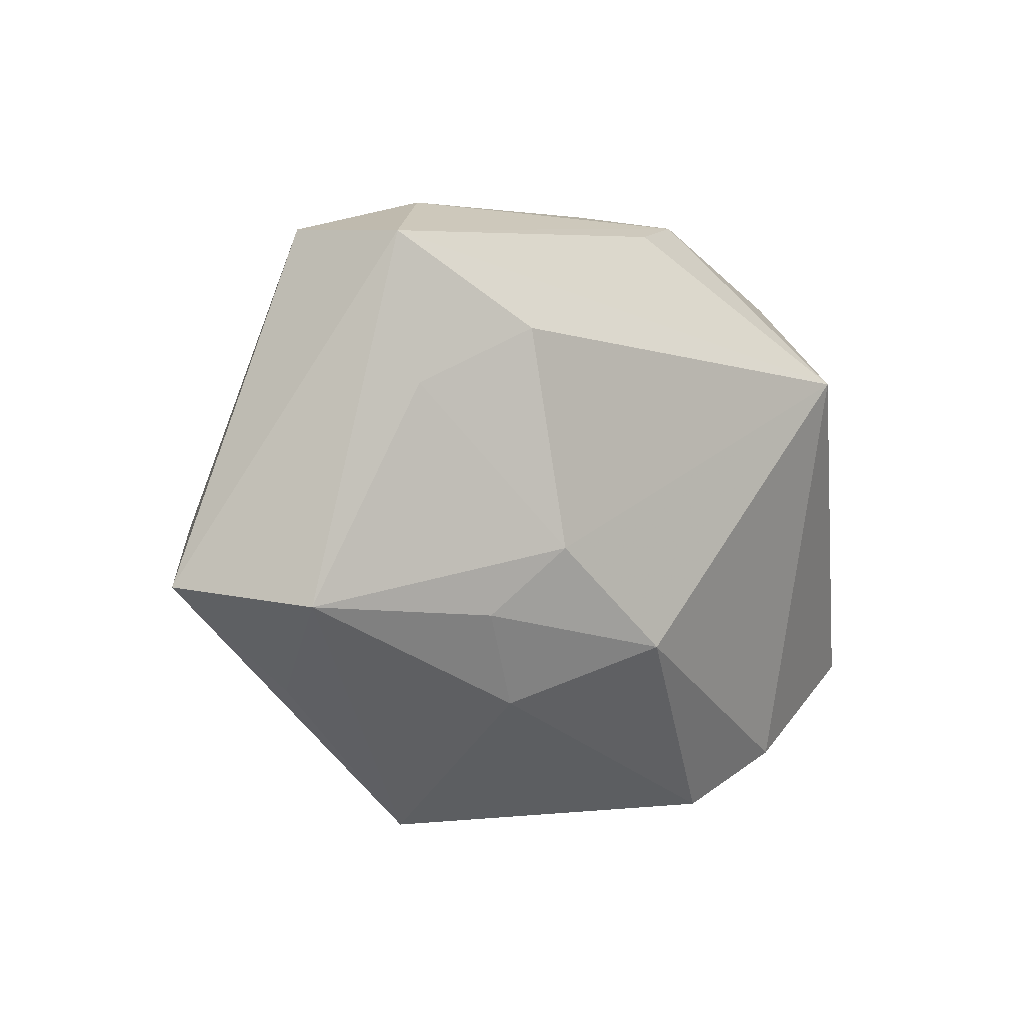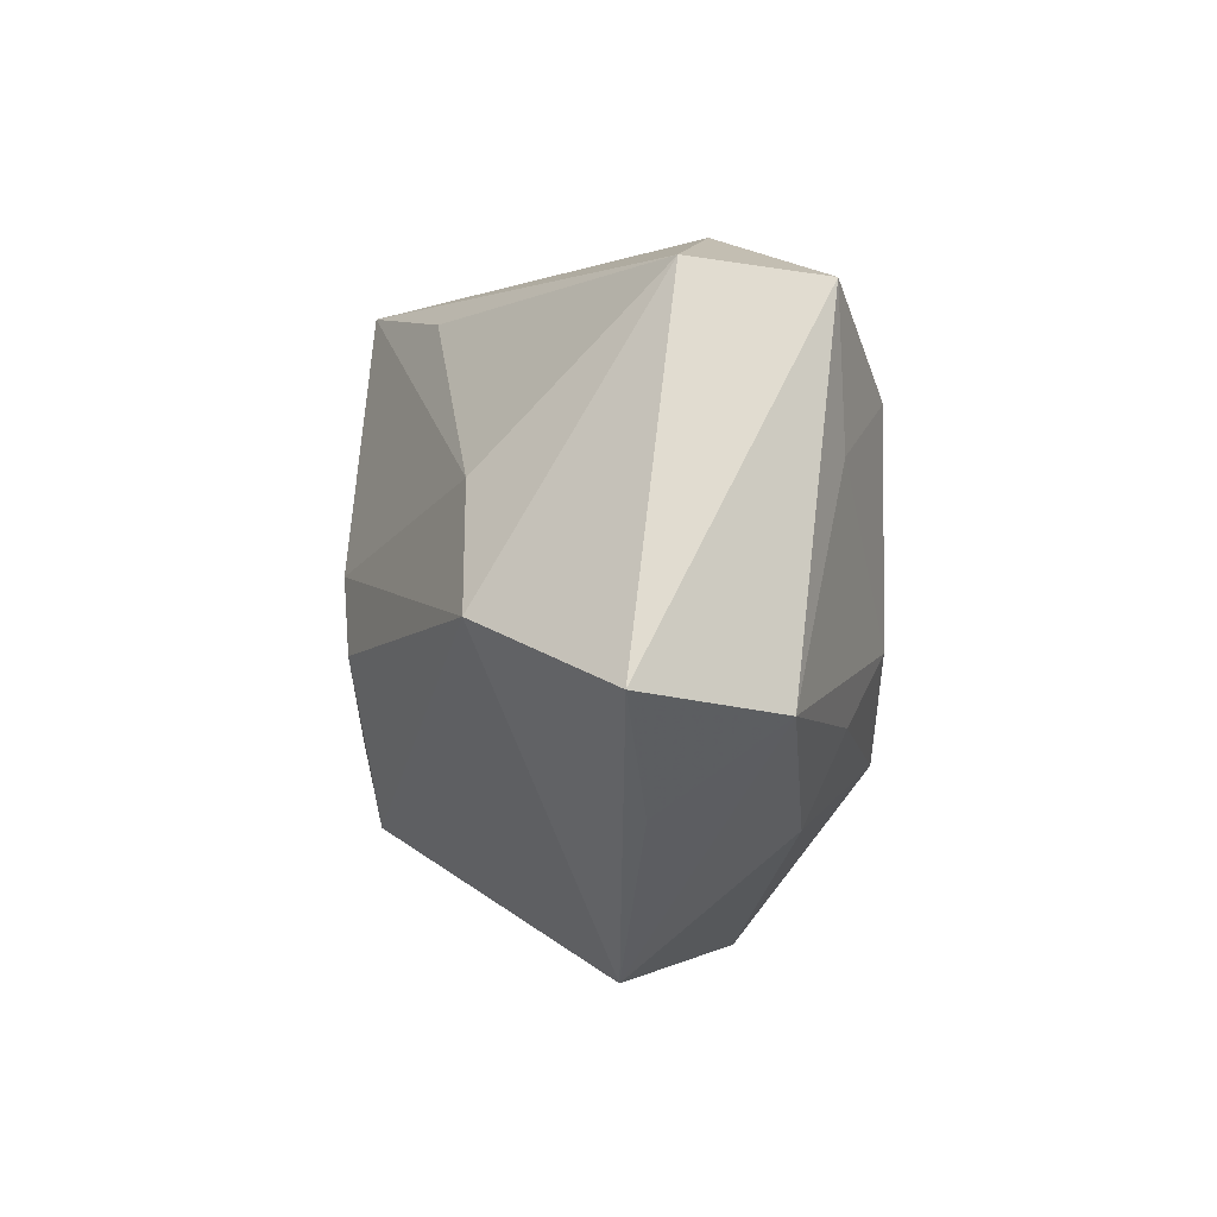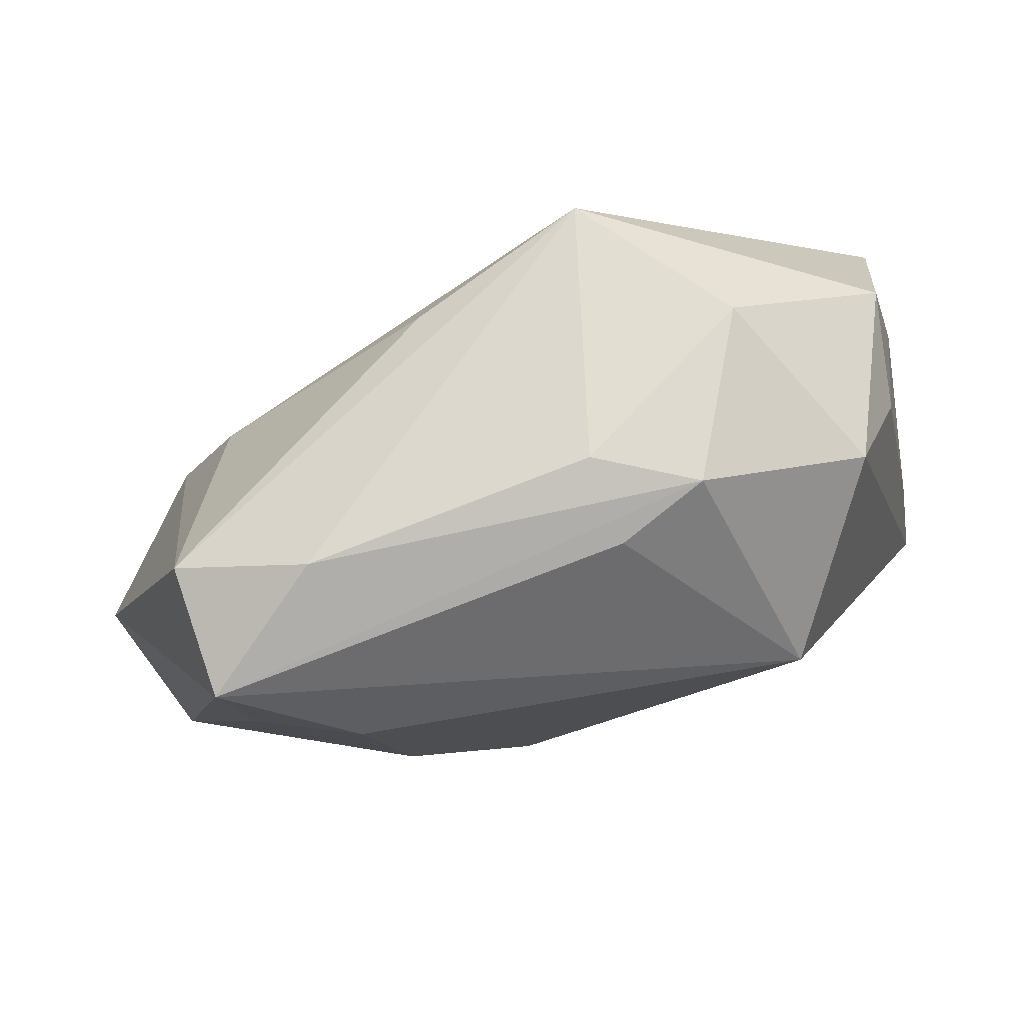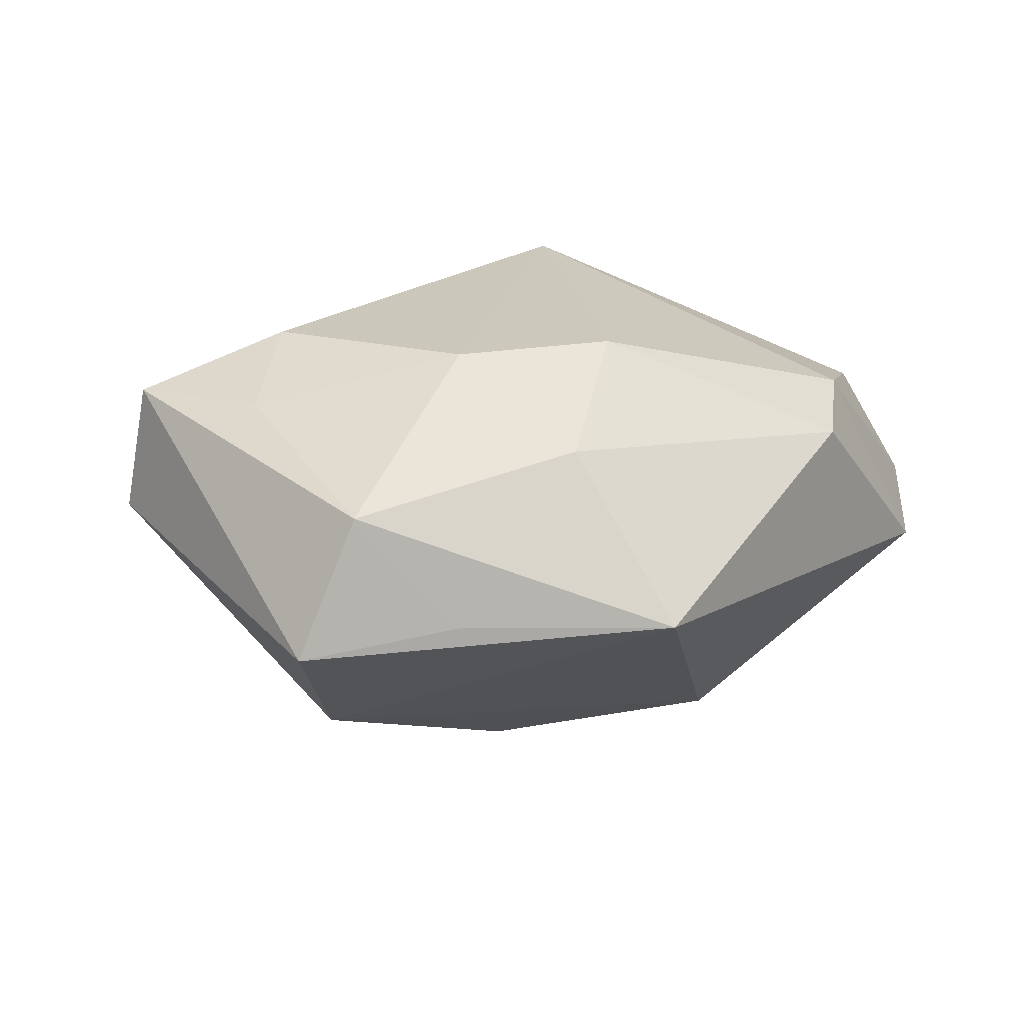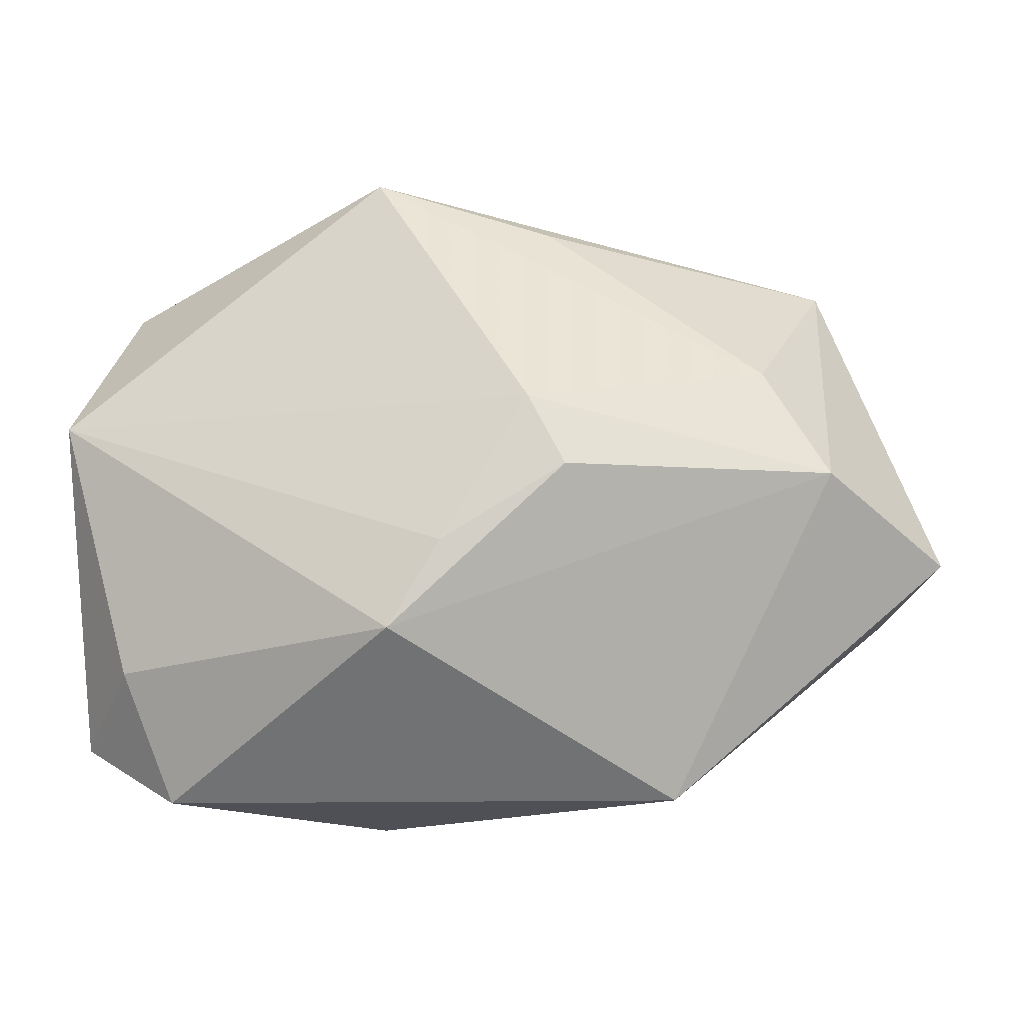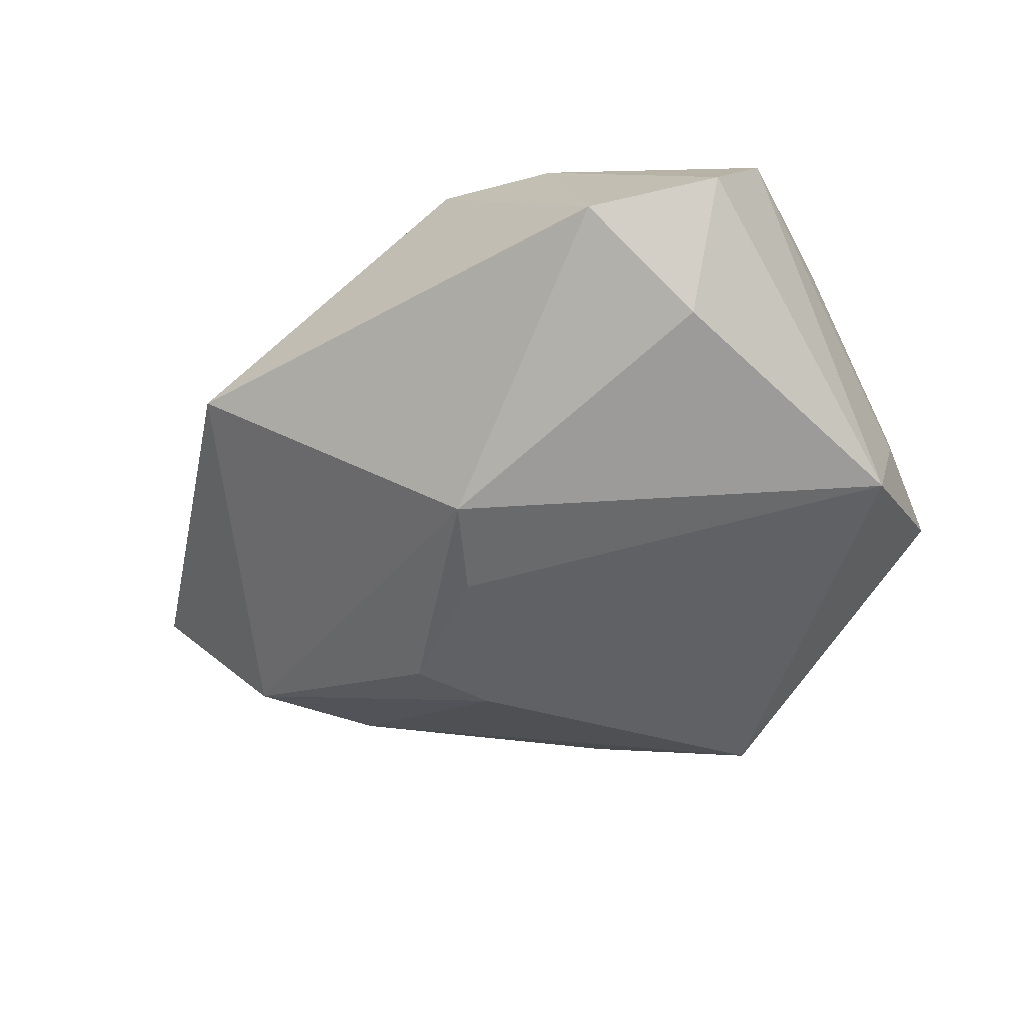
<metadata>
{"format":"obj","ext":"obj","renderer":"f3d","projection":"perspective","resolution":1024,"background":"white","views":[{"elev":-2.6,"azim":-43.5,"up":"+Y"},{"elev":-3.2,"azim":-89.7,"up":"+Y"},{"elev":76.5,"azim":-10.6,"up":"+Y"},{"elev":22.1,"azim":-53.3,"up":"+Z"},{"elev":-22.5,"azim":-171.0,"up":"+Y"},{"elev":-45.5,"azim":37.7,"up":"+Z"}]}
</metadata>
<code>
v 0.03788 0.009335 -0.009784
v -0.03624 0.02401 0.01762
v 0.004575 -0.02063 -0.02209
v 0.04044 -0.02589 -0.002996
v 0.04082 -0.01783 0.007316
v 0.03507 0.02027 -0.01141
v 0.002414 0.03199 0.003079
v 0.03002 -0.03288 -0.006586
v 0.0124 0.03144 0.007118
v 0.03886 0.003256 -0.02089
v -0.01954 -0.005143 0.02278
v -0.04935 -0.00893 0.0007817
v -0.02577 -0.01157 0.01907
v 0.0207 0.01342 0.02278
v -0.02527 0.02939 0.007739
v -0.009543 0.002077 -0.02422
v 0.01145 -0.03205 0.01123
v 0.01902 0.02964 -0.009559
v 0.03908 -0.005385 0.003727
v -0.02361 0.01562 0.0224
v -0.01072 0.0245 -0.01588
v -0.0131 -0.005135 -0.02346
v 0.02109 -0.02684 0.01348
v -0.006749 -0.01472 0.02278
v -0.02006 -0.02012 0.01567
v 0.02942 0.02405 0.00596
v 0.03466 0.01698 -0.0002867
v -0.0386 -0.003 -0.01188
v -0.03722 -0.01882 0.002438
v -0.0007558 -0.01232 -0.02333
v -0.03218 0.008527 -0.01203
v -0.0209 -0.03288 0.0002886
v 0.004157 0.02903 0.01113
v -0.04296 -0.0108 0.01369
v -0.03806 0.02548 0.004904
v 0.03358 -0.02115 -0.01375
v -0.03412 0.009974 0.0183
v 0.006157 0.02786 -0.02302
f 28 32 12
f 14 11 24
f 17 32 8
f 22 28 16
f 34 2 12
f 35 28 12
f 12 2 35
f 35 2 15
f 20 11 14
f 14 2 20
f 1 5 10
f 10 5 4
f 3 8 32
f 3 28 22
f 32 28 3
f 31 16 28
f 28 35 31
f 31 35 21
f 23 24 17
f 23 4 5
f 14 24 23
f 17 8 23
f 8 4 23
f 23 5 14
f 12 32 29
f 29 34 12
f 32 34 29
f 13 24 11
f 11 34 13
f 2 34 37
f 37 20 2
f 37 34 11
f 11 20 37
f 5 1 19
f 19 1 27
f 38 35 15
f 21 35 38
f 38 31 21
f 16 31 38
f 10 16 38
f 15 2 9
f 10 38 6
f 6 1 10
f 6 38 18
f 27 1 6
f 10 4 36
f 36 4 8
f 36 3 10
f 8 3 36
f 22 16 30
f 30 3 22
f 30 16 10
f 10 3 30
f 25 34 32
f 25 13 34
f 24 13 25
f 25 32 17
f 17 24 25
f 7 38 15
f 15 9 7
f 18 38 7
f 7 9 18
f 33 2 14
f 14 9 33
f 33 9 2
f 26 9 14
f 14 5 26
f 27 6 26
f 5 19 26
f 26 19 27
f 18 9 26
f 26 6 18

</code>
